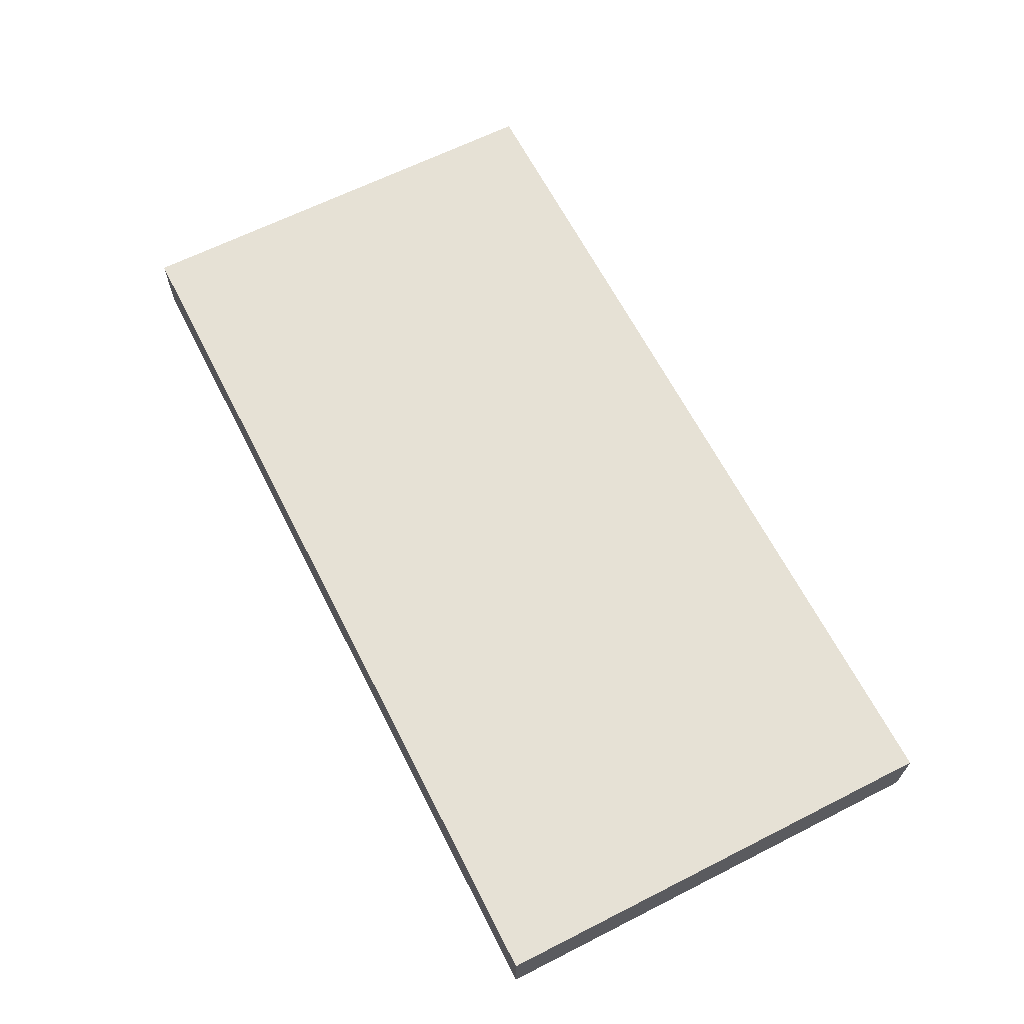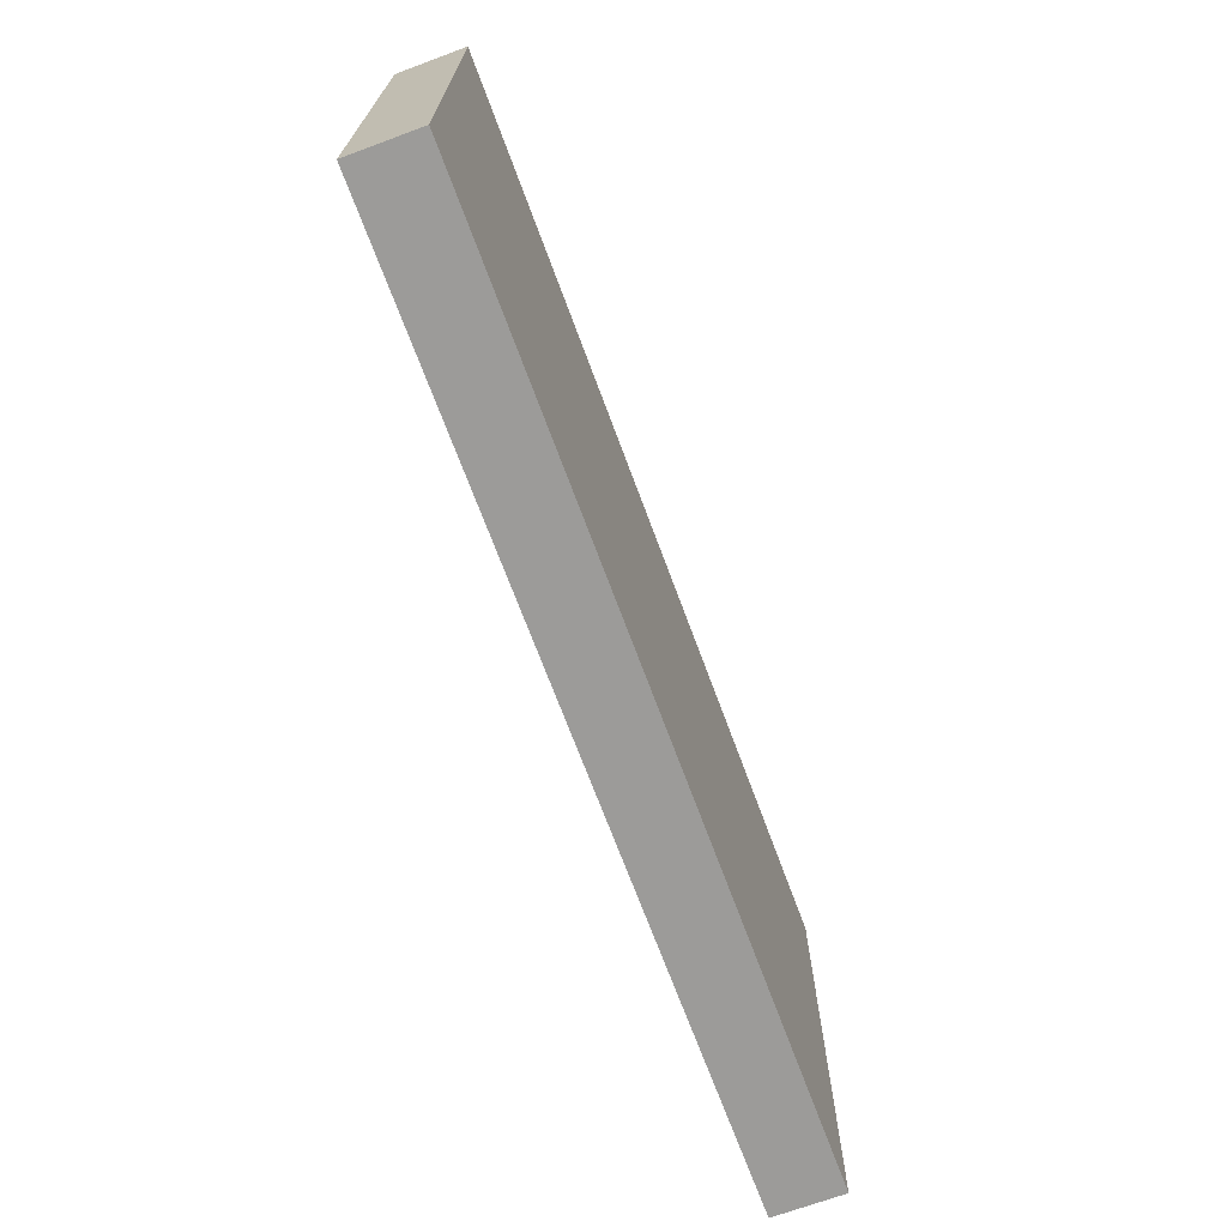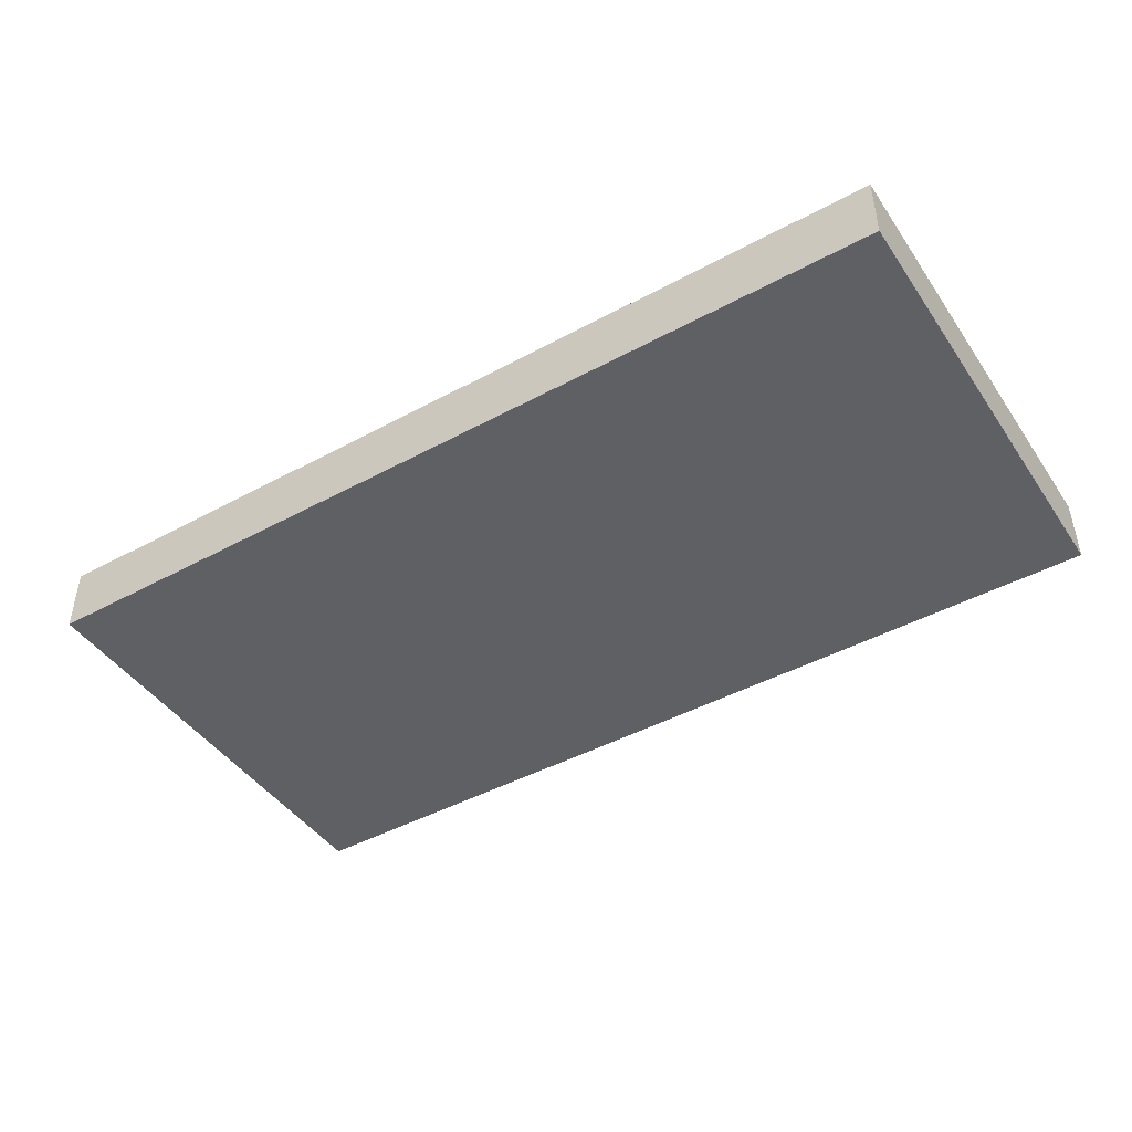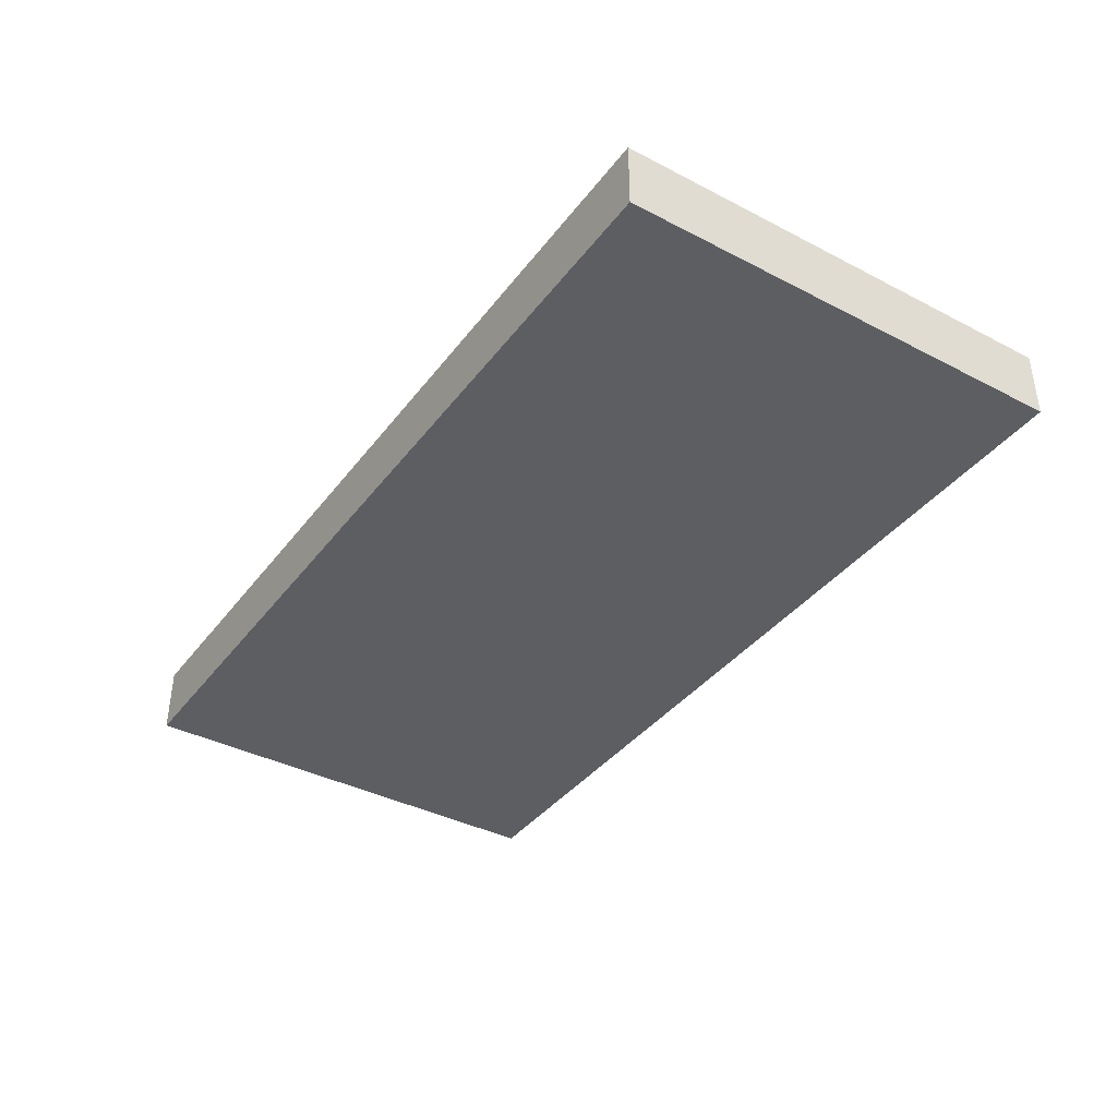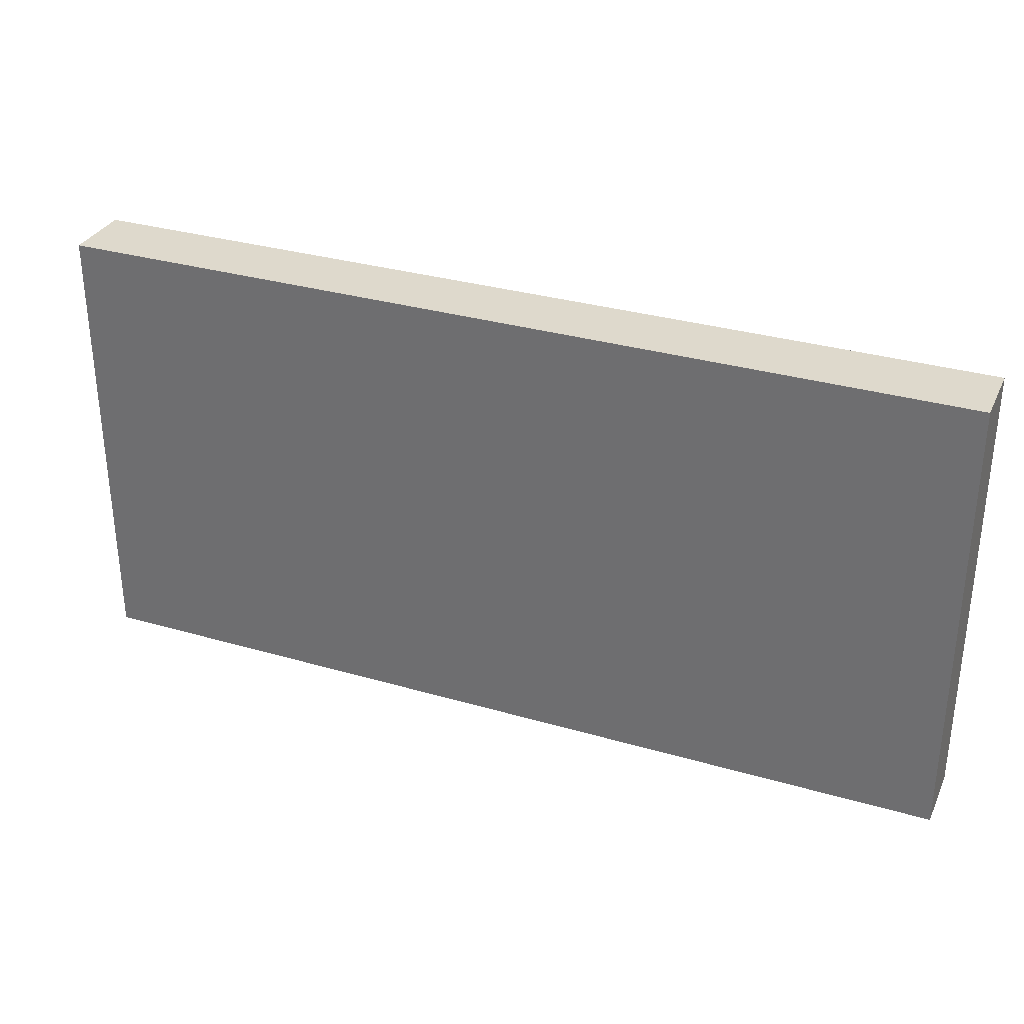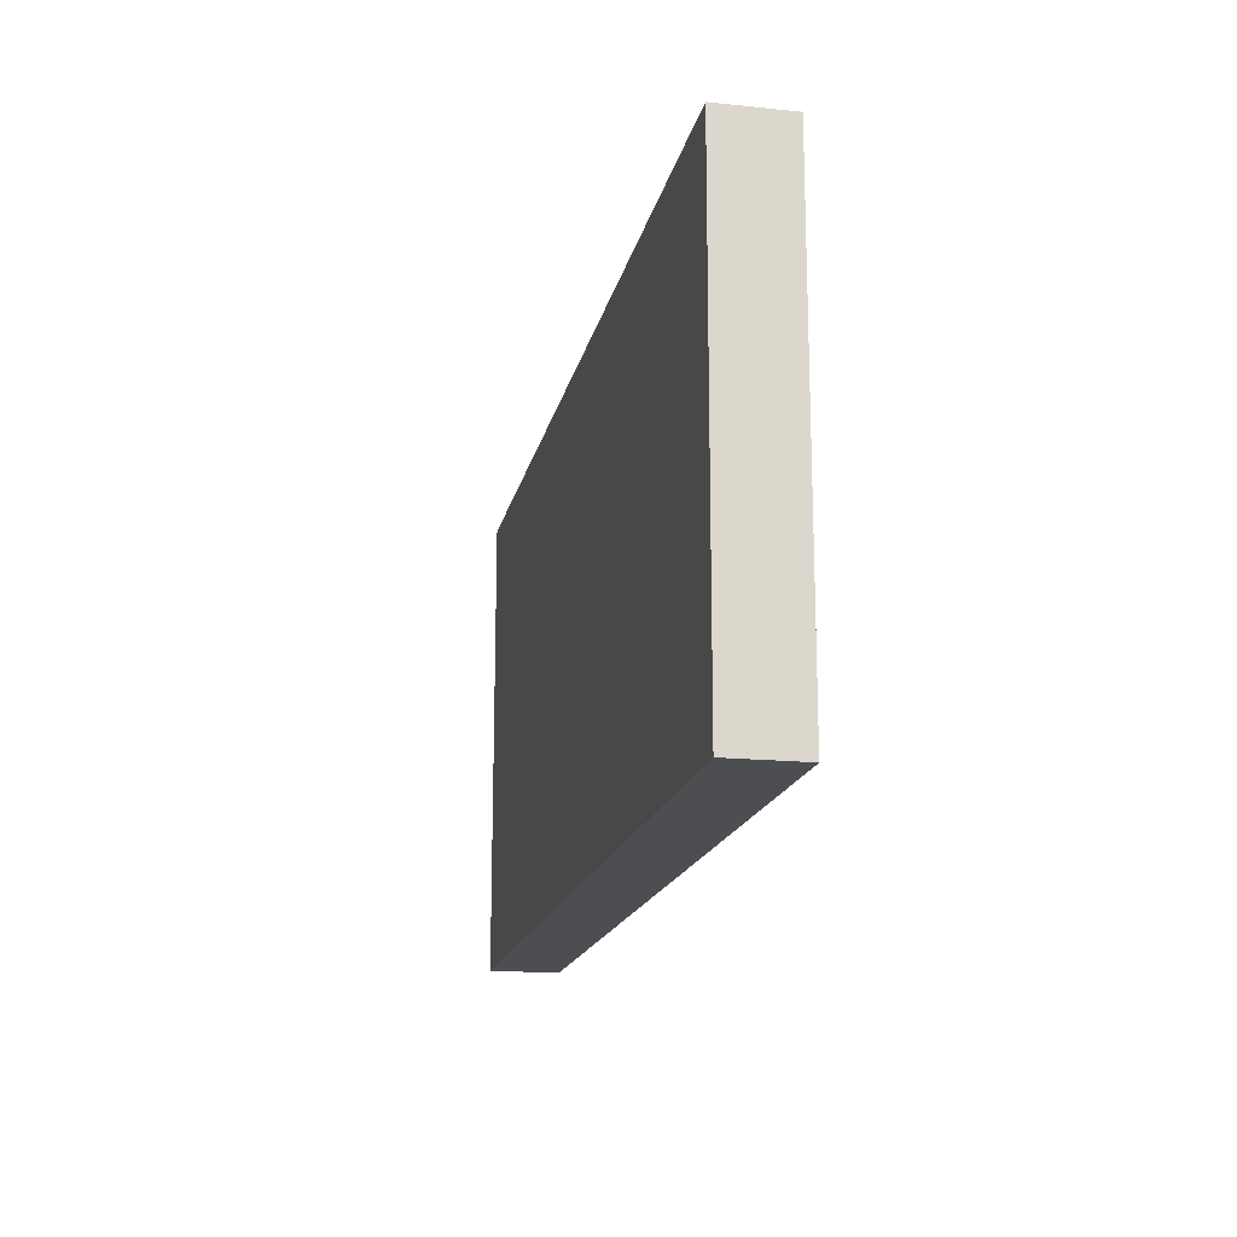
<metadata>
{"format":"obj","ext":"obj","renderer":"f3d","projection":"perspective","resolution":1024,"background":"white","views":[{"elev":64.4,"azim":-117.0,"up":"+Y"},{"elev":-69.9,"azim":110.3,"up":"+Z"},{"elev":-44.8,"azim":-147.8,"up":"+Y"},{"elev":-38.6,"azim":-123.1,"up":"+Y"},{"elev":32.1,"azim":22.2,"up":"+Z"},{"elev":-16.9,"azim":78.3,"up":"+Z"}]}
</metadata>
<code>
o paddle
v 2 -0.15 -1
v 2 -0.15 1
v -2 -0.15 1
v -2 -0.15 -1
v 2 0.15 -1
v -2 0.15 -1
v -2 0.15 1
v 2 0.15 1
f 1 2 3
f 1 3 4
f 5 6 7
f 5 7 8
f 1 5 8
f 1 8 2
f 2 8 7
f 2 7 3
f 3 7 6
f 3 6 4
f 5 1 4
f 5 4 6

</code>
